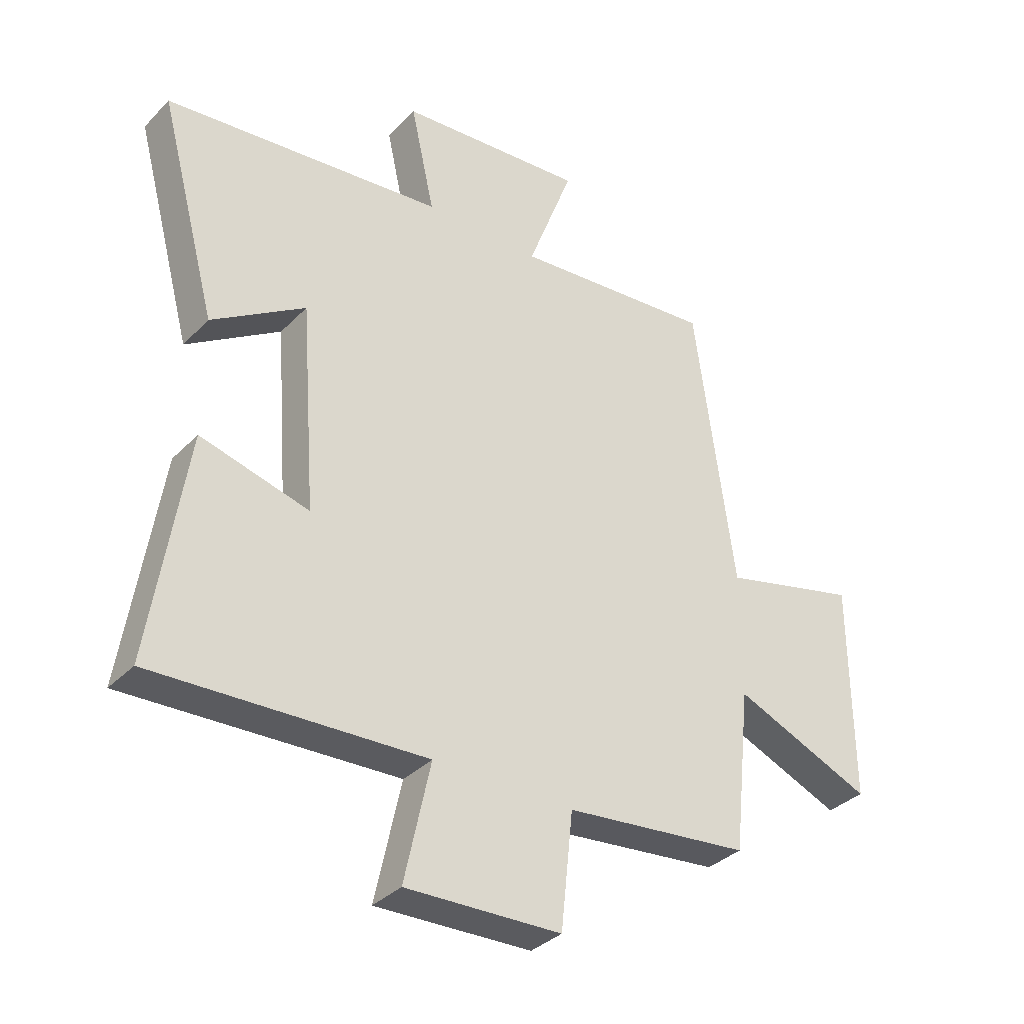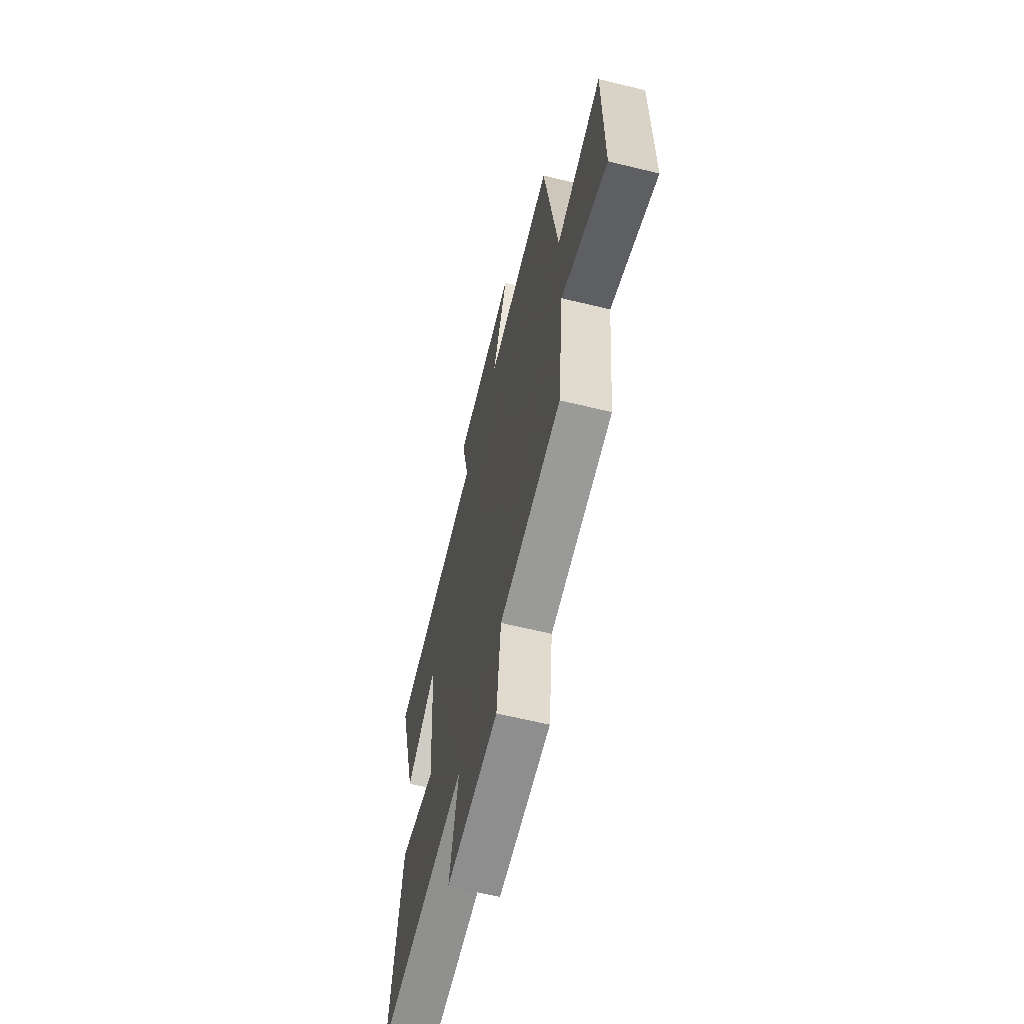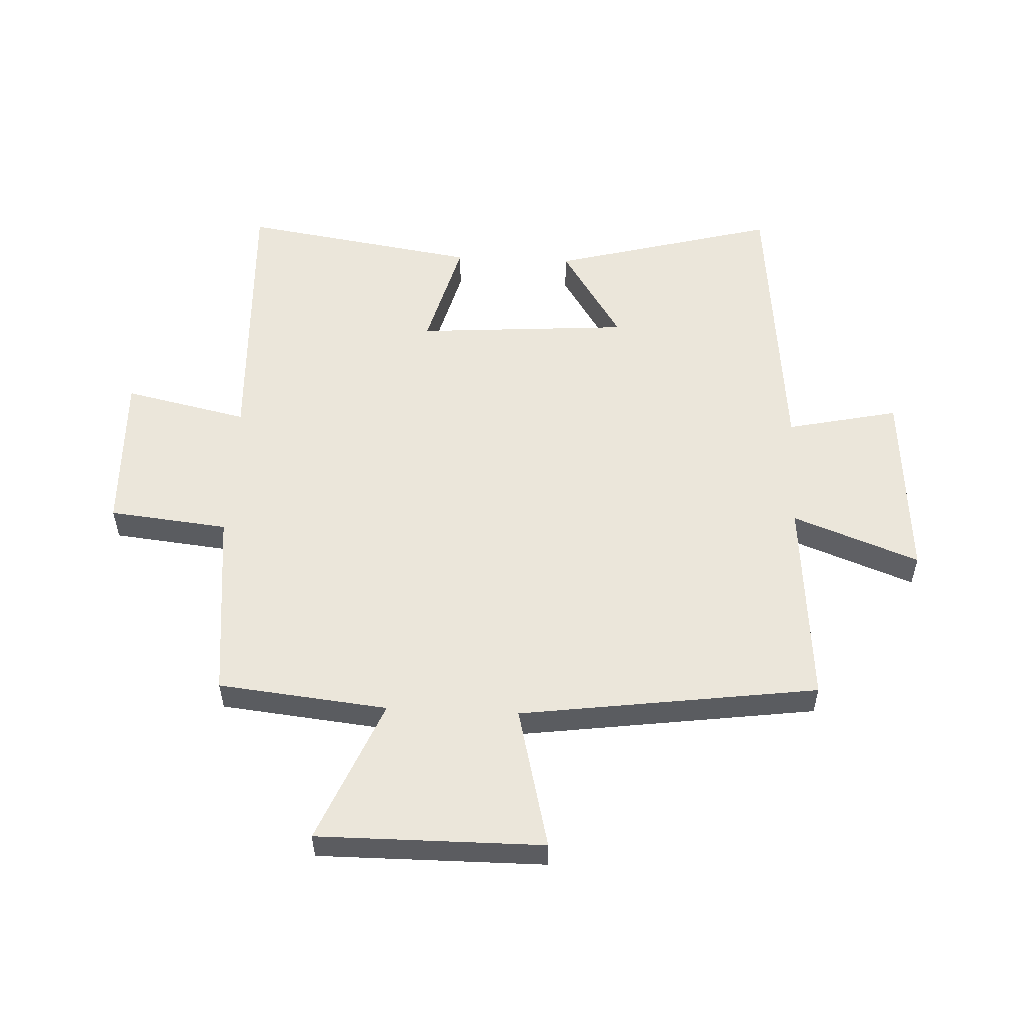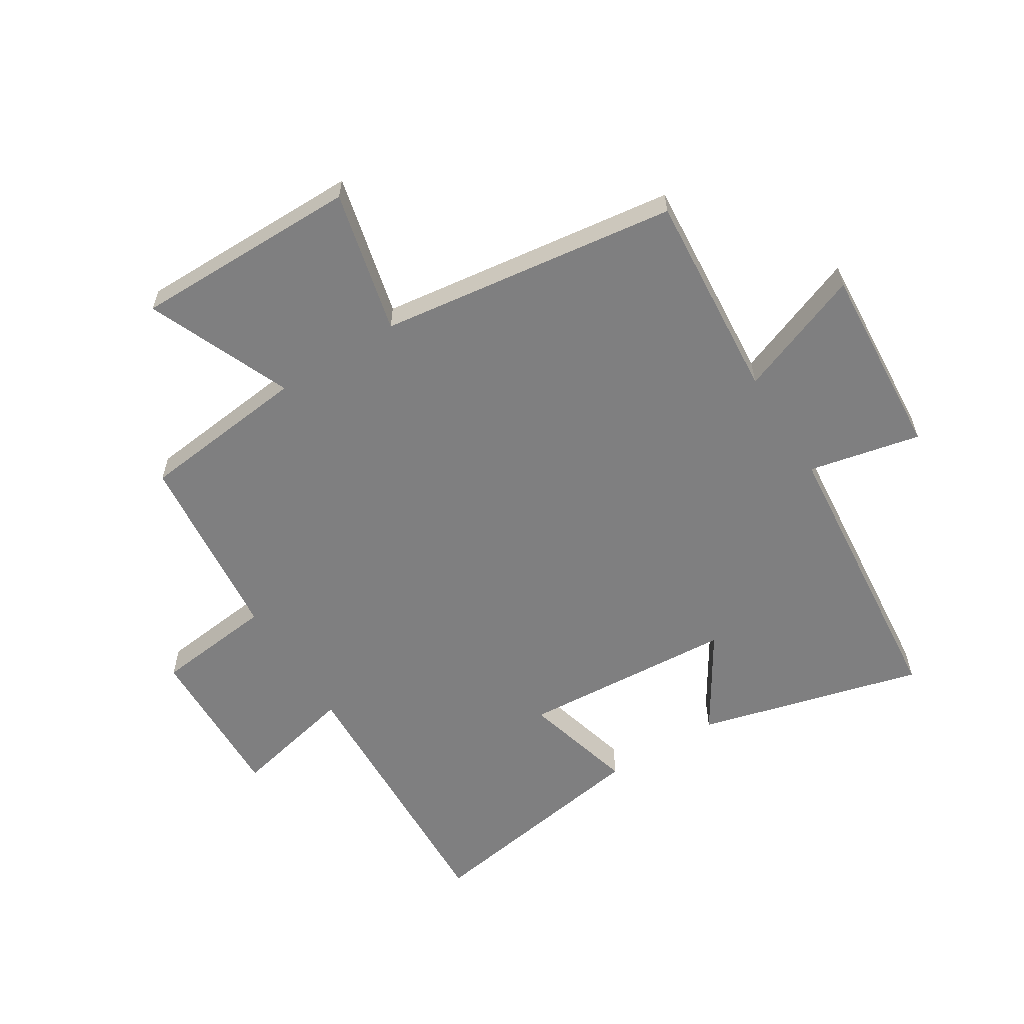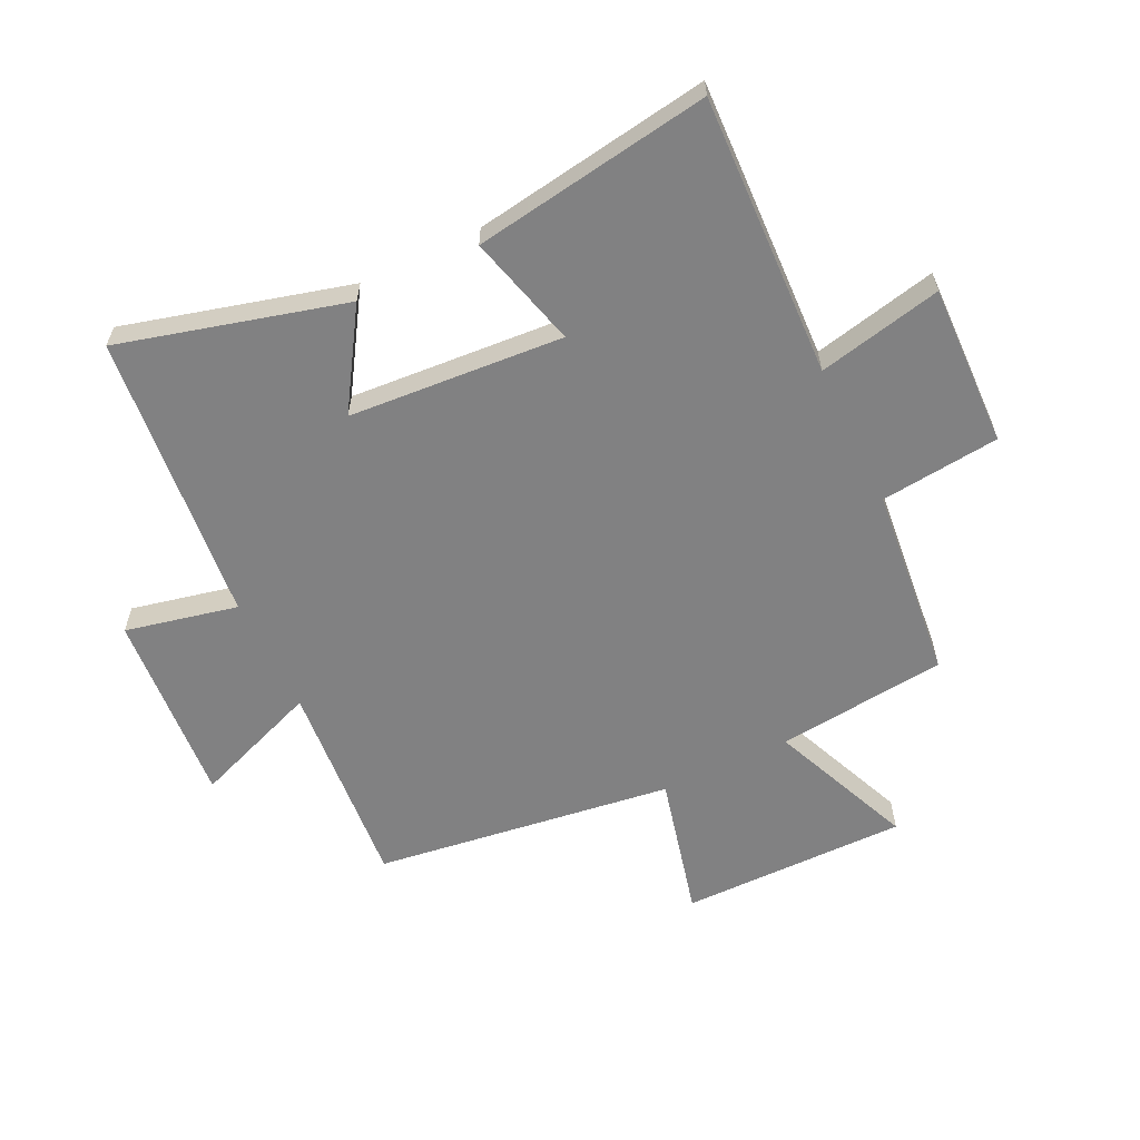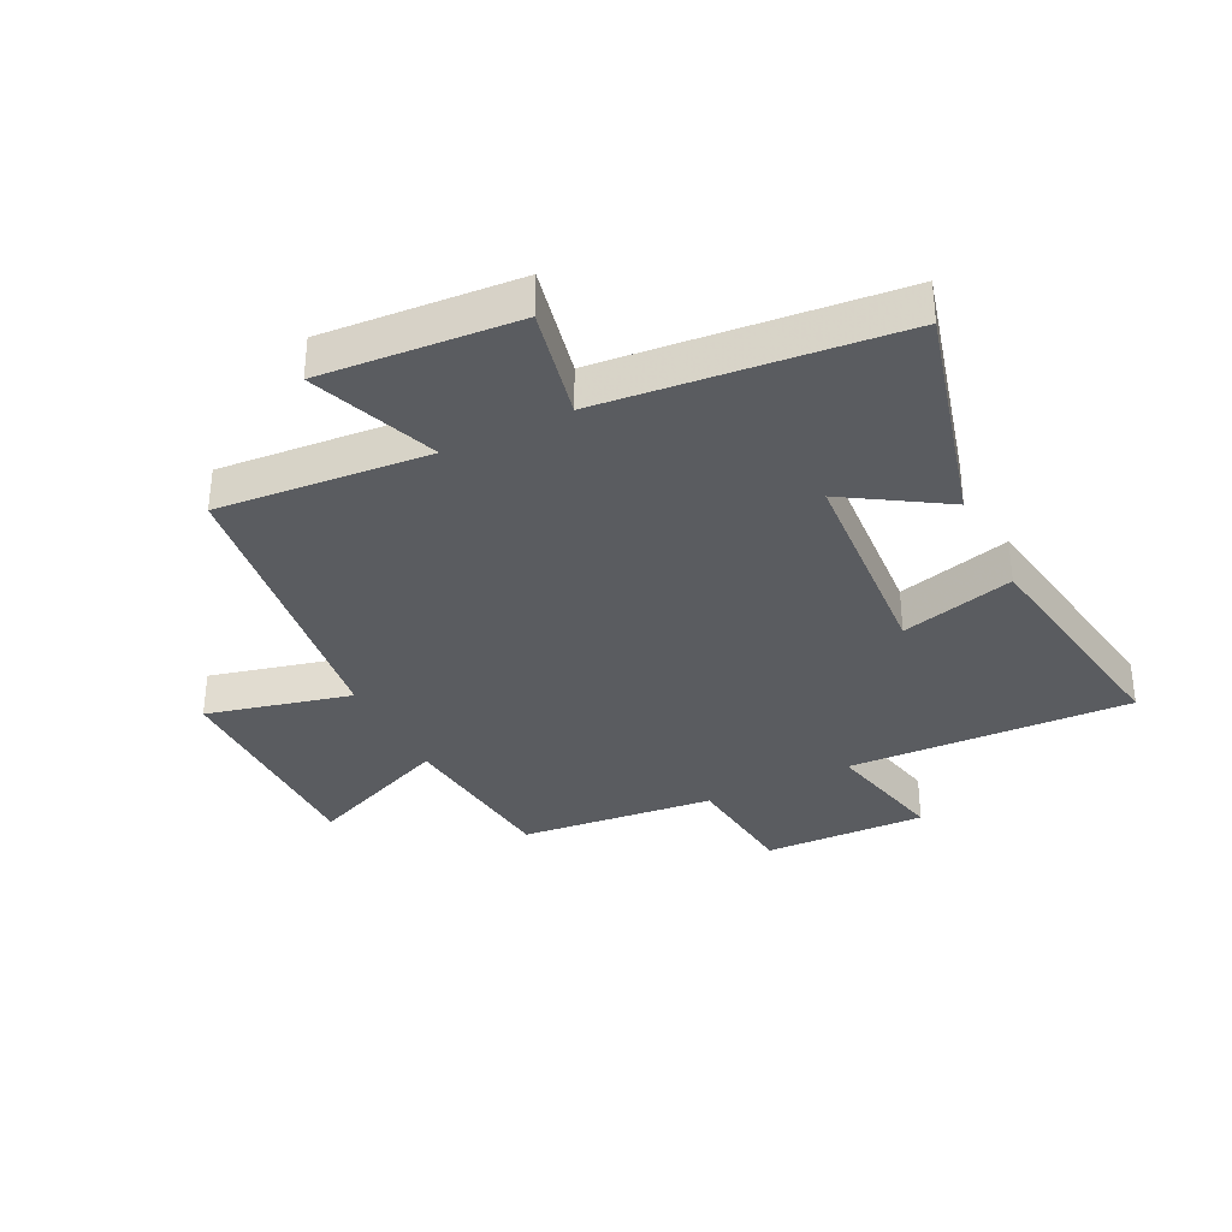
<metadata>
{"format":"obj","ext":"obj","renderer":"f3d","projection":"perspective","resolution":1024,"background":"white","views":[{"elev":-34.7,"azim":143.0,"up":"+Z"},{"elev":-63.3,"azim":-103.8,"up":"+Z"},{"elev":54.8,"azim":-87.3,"up":"+Y"},{"elev":-59.7,"azim":-57.8,"up":"+Y"},{"elev":-60.4,"azim":115.8,"up":"+Y"},{"elev":-34.1,"azim":26.5,"up":"+Y"}]}
</metadata>
<code>
v -0.47 0.07 -0.467
v -0.5 0.07 -0.185
v -0.739 0.07 -0.285
v -0.737 0.07 0.091
v -0.5 0.07 0.033
v -0.432 0.07 0.529
v -0.084 0.07 0.5
v -0.163 0.07 0.71
v 0.159 0.07 0.686
v 0.118 0.07 0.5
v 0.6 0.07 0.452
v 0.5 0.07 0.079
v 0.339 0.07 0.181
v 0.313 0.07 -0.175
v 0.5 0.07 -0.125
v 0.561 0.07 -0.519
v 0.094 0.07 -0.5
v 0.139 0.07 -0.706
v -0.129 0.07 -0.698
v -0.15 0.07 -0.5
v -0.47 0 -0.467
v -0.5 0 -0.185
v -0.739 0 -0.285
v -0.737 0 0.091
v -0.5 0 0.033
v -0.432 0 0.529
v -0.084 0 0.5
v -0.163 0 0.71
v 0.159 0 0.686
v 0.118 0 0.5
v 0.6 0 0.452
v 0.5 0 0.079
v 0.339 0 0.181
v 0.313 0 -0.175
v 0.5 0 -0.125
v 0.561 0 -0.519
v 0.094 0 -0.5
v 0.139 0 -0.706
v -0.129 0 -0.698
v -0.15 0 -0.5
f 17 18 19 20
f 17 20 1 2
f 14 15 16 17
f 13 14 17 2
f 10 11 12 13
f 10 13 2 3
f 7 8 9 10
f 7 10 3
f 5 6 7
f 5 7 3
f 3 4 5
f 40 39 38 37
f 22 21 40 37
f 37 36 35 34
f 22 37 34 33
f 33 32 31 30
f 23 22 33 30
f 30 29 28 27
f 23 30 27
f 27 26 25
f 23 27 25
f 25 24 23
f 1 21 22 2
f 2 22 23 3
f 3 23 24 4
f 4 24 25 5
f 5 25 26 6
f 6 26 27 7
f 7 27 28 8
f 8 28 29 9
f 9 29 30 10
f 10 30 31 11
f 11 31 32 12
f 12 32 33 13
f 13 33 34 14
f 14 34 35 15
f 15 35 36 16
f 16 36 37 17
f 17 37 38 18
f 18 38 39 19
f 19 39 40 20
f 20 40 21 1

</code>
